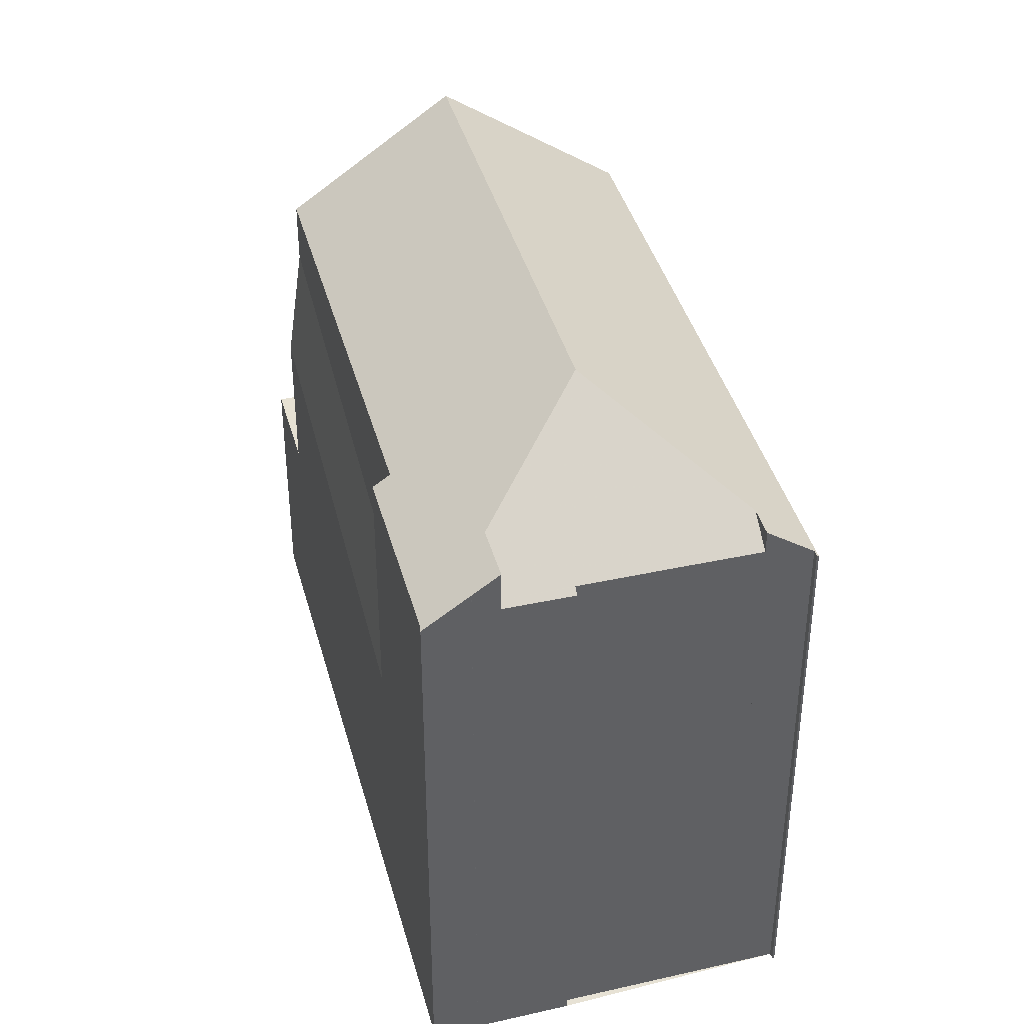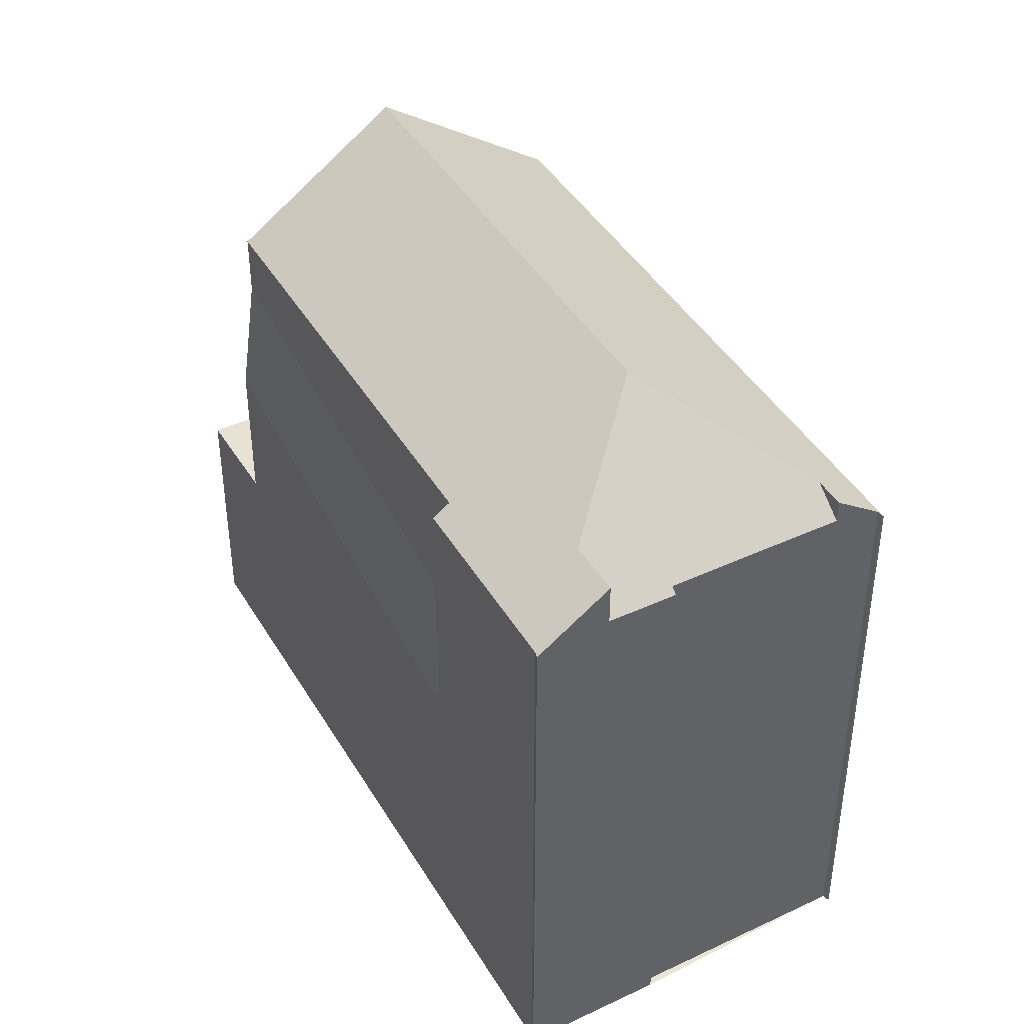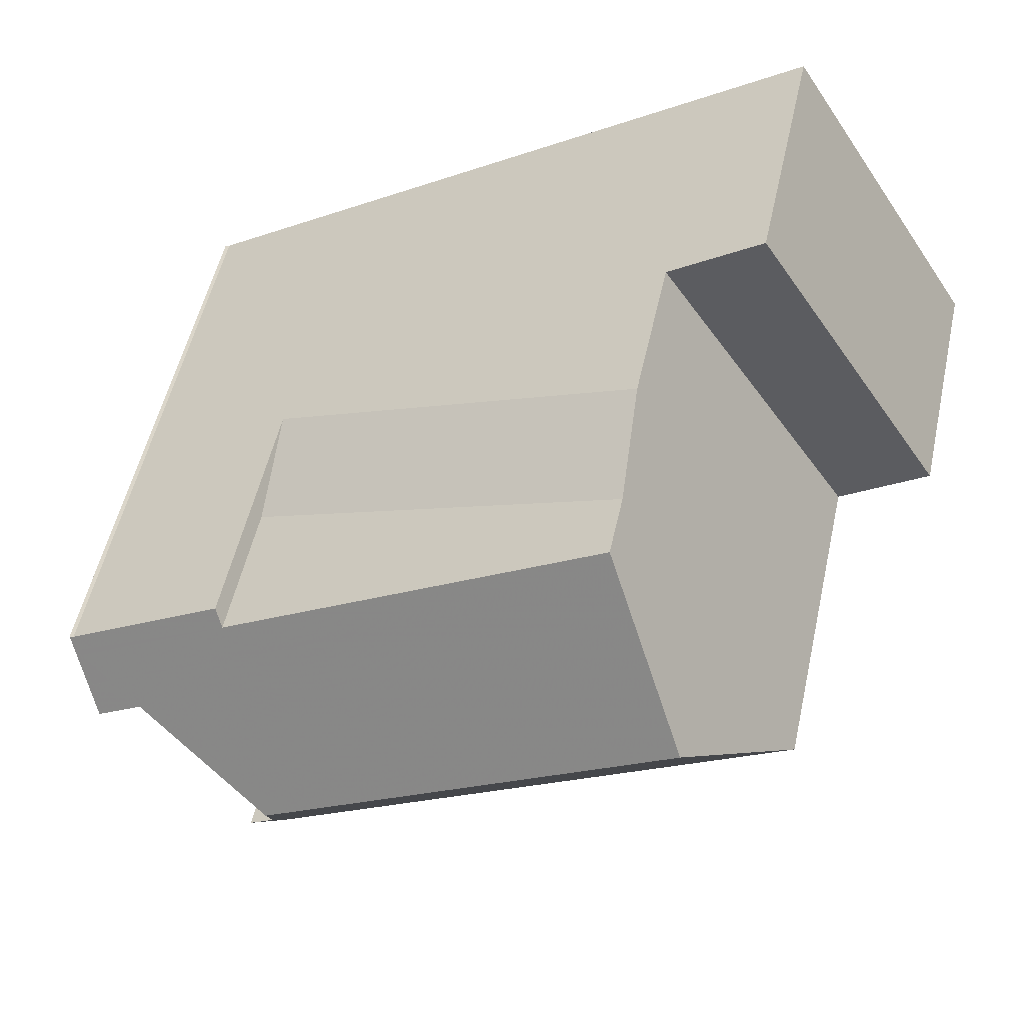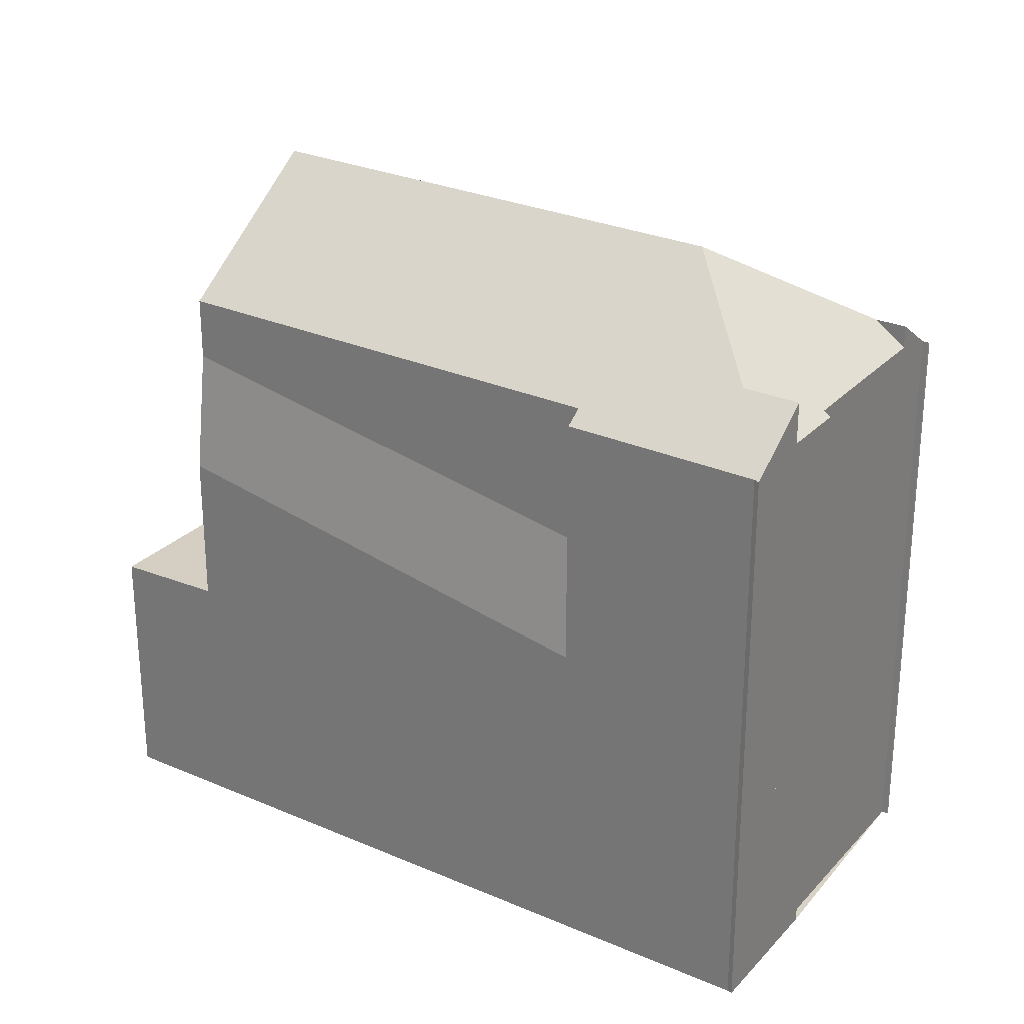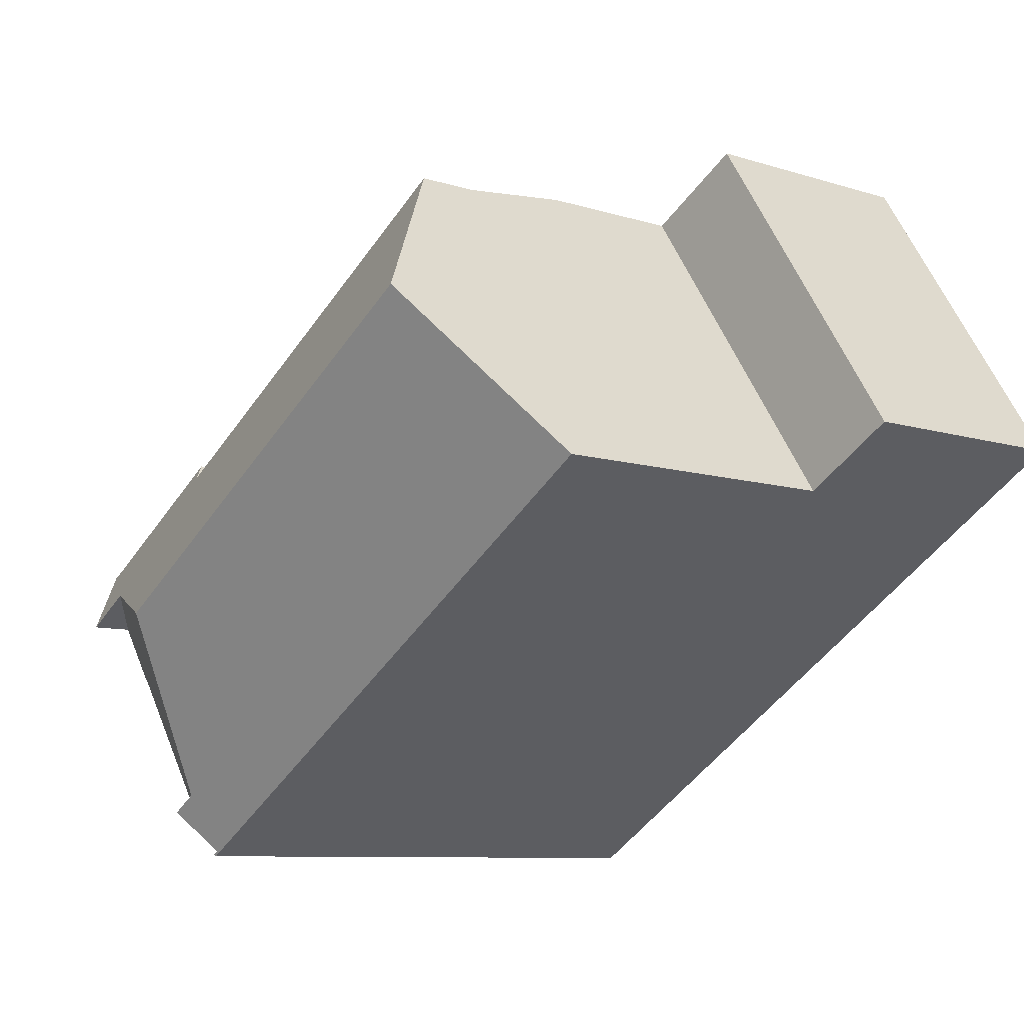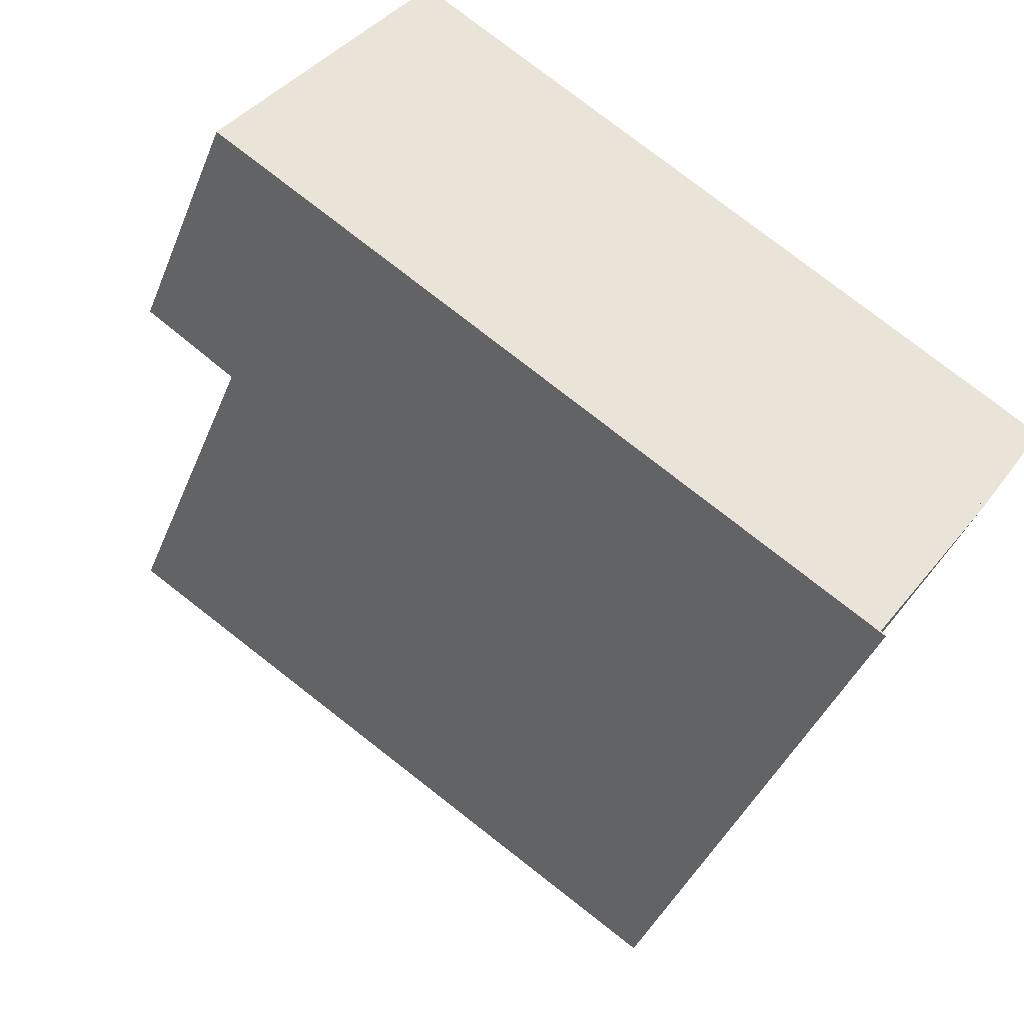
<metadata>
{"format":"obj","ext":"obj","renderer":"f3d","projection":"perspective","resolution":1024,"background":"white","views":[{"elev":40.5,"azim":-72.5,"up":"+Z"},{"elev":42.7,"azim":-86.2,"up":"+Z"},{"elev":52.9,"azim":12.4,"up":"+Y"},{"elev":27.6,"azim":-114.1,"up":"+Z"},{"elev":-8.5,"azim":48.8,"up":"+Y"},{"elev":-40.9,"azim":159.2,"up":"+Y"}]}
</metadata>
<code>
v -669.7 -413.6 10.15
v -669.6 -413.5 10.16
v -669.6 -413.6 10.13
v -673.3 -408.1 10.17
v -673.2 -408 10.18
v -661.7 -400.8 4.469
v -658.2 -406.3 4.393
v -671.8 -410.1 10.39
v -671.9 -410.2 10.3
v -669.7 -413.3 10.33
v -669 -409.3 12.42
v -670 -412.9 10.69
v -669.6 -412.6 10.69
v -659.8 -407.3 10.19
v -670 -412.8 10.75
v -669 -409.3 12.42
v -661.6 -404.6 12.46
v -670.3 -406.2 10.2
v -672.6 -409.2 11.04
v -661.6 -400.9 4.466
v -661.7 -400.8 4.469
v -661.6 -400.9 4.467
v -658.2 -406.3 4.393
v -663.2 -401.7 4.522
v -663.1 -401.9 4.52
v -659.7 -407.3 4.446
v -662.8 -402.4 4.513
v -661.3 -401.4 4.46
v -661.8 -401.1 4.475
v -661.5 -401.6 4.468
v -658.4 -406.4 4.401
v -663.4 -401.8 4.527
v -659.8 -407.3 4.448
v -669 -409.3 12.42
v -673.1 -408.3 10.33
v -671.7 -408.6 11.05
v -669.6 -412.5 10.75
v -670 -412.8 10.34
v -672.6 -409.2 10.32
v -660.1 -406.7 10.66
v -659.8 -407.3 7.522
v -663.4 -401.8 7.224
v -663.1 -402.2 10.57
v -670.3 -406.2 5.748
v -672.4 -408.4 10.71
v -672.8 -408.8 10.72
v -663.2 -402 8.758
v -663.2 -402 4.524
v -670.1 -406.4 7.281
v -673.2 -408.3 10.33
v -670.1 -406.4 10.35
v -663.2 -402.1 9.363
v -663.1 -402.2 10.57
v -663.2 -402 8.758
v -663.4 -401.8 7.224
v -661.6 -404.6 12.46
v -659.8 -407.3 4.448
v -662.9 -402.5 4.517
v -660.1 -406.7 10.66
v -659.8 -407.3 10.19
v -661.6 -404.6 12.46
v -663.2 -402 4.524
v -663.4 -401.8 4.527
v -663.2 -402.1 10.46
v -659.8 -407.2 10.23
v -659.8 -407.2 4.449
v -659.8 -407.2 7.796
v -659.8 -407.2 4.449
v -659.7 -407.2 4.447
v -669.6 -413.5 10.17
v -659.8 -407.2 10.23
v -658.2 -406.2 4.394
v -658.2 -406.2 4.394
v -658.4 -406.4 4.402
v -662.7 -402.9 11.09
v -662.7 -402.9 4.512
v -662.7 -402.9 11.09
v -671.7 -408.6 11.05
v -672.6 -409.2 10.32
v -662.7 -402.9 4.512
v -662.6 -402.8 4.508
v -671.7 -408.6 11.05
v -661 -401.8 4.454
v -661 -401.8 4.455
v -661.3 -402 4.463
v -672.6 -409.2 11.04
v -662.9 -402.5 10.79
v -662.9 -402.5 10.79
v -662.9 -402.5 4.517
v -672.4 -408.5 10.73
v -672.8 -408.8 10.72
v -661.3 -401.4 4.46
v -662 -400.9 4.478
v -661.1 -405.3 11.85
v -661.1 -405.3 4.477
v -661.1 -405.3 11.85
v -669.2 -410.5 11.8
v -670.9 -411.5 10.36
v -661.1 -405.3 4.477
v -661 -405.2 4.474
v -659.5 -404.3 4.421
v -659.5 -404.3 4.421
v -659.7 -404.4 4.429
v -669.2 -410.5 11.8
v -660.3 -406.5 10.8
v -669.6 -412.5 10.75
v -670 -412.8 10.34
v -660.3 -406.5 4.459
v -660.2 -406.5 4.456
v -658.7 -405.5 4.403
v -658.7 -405.5 4.404
v -658.9 -405.7 4.412
v -660.3 -406.5 4.459
v -660.3 -406.5 10.8
v -670 -412.8 10.75
v -669.6 -412.5 10.75
v -668 -409.7 11.81
v -668.5 -409 12.42
v -668.5 -409 12.42
v -666.7 -411.7 10.19
v -667.1 -411.1 10.68
v -669.8 -406.8 10.74
v -669.9 -406.8 10.68
v -669.6 -407.2 11.06
v -670.1 -406.4 10.35
v -670.3 -406.2 10.2
v -670.1 -406.4 7.886
v -670.3 -406.2 5.748
v -670.1 -406.4 7.281
v -670.1 -406.4 10.41
v -666.7 -411.7 10.14
v -667.2 -411 10.76
v -663.2 -402.1 10.46
v -663.2 -402.1 9.363
v -663.2 -402.1 4.523
v -670.1 -406.4 7.886
v -661.6 -401 4.466
v -661.5 -401 4.465
v -670.1 -406.4 10.41
v -673 -408.3 10.39
v -673.1 -408.3 10.39
v -663.2 -402.1 10.46
v -670.1 -406.4 10.41
v -670.1 -406.4 7.886
v -663.1 -402 4.519
v -661.8 -401.2 4.474
v -663.2 -402.1 4.523
v -663.2 -402.1 9.363
v -671.8 -410.1 10.38
v -672.5 -409.1 10.4
v -672.7 -408.7 10.72
v -672.7 -408.7 10.72
v -672.5 -409.1 11.04
v -672.5 -409.1 11.04
v -672.5 -409.1 10.4
v -673.2 -408 10.18
v -673.1 -408.2 10.33
v -673 -408.3 10.39
v -669.6 -413.5 10.16
v -669.6 -413.5 10.13
v -673 -408.3 10.41
v -669.6 -413.5 10.16
v -669.7 -413.6 10.15
v -669.7 -413.6 0
v -669.6 -413.5 0
v -669.6 -413.5 10.17
v -669.6 -413.5 10.16
v -669.6 -413.5 0
v -669.6 -413.5 0
v -669.7 -413.6 10.15
v -669.6 -413.6 10.13
v -669.6 -413.6 0
v -669.7 -413.6 0
v -673.2 -408 10.18
v -673.3 -408.1 10.17
v -673.3 -408.1 0
v -673.2 -408 0
v -673.2 -408 10.18
v -673.2 -408 10.18
v -673.2 -408 0
v -673.2 -408 0
v -661.6 -400.9 4.466
v -661.7 -400.8 4.469
v -661.7 -400.8 0
v -661.6 -400.9 0
v -658.2 -406.3 4.393
v -658.2 -406.3 4.393
v -658.2 -406.3 0
v -658.2 -406.3 0
v -671.8 -410.1 10.38
v -671.8 -410.1 10.39
v -671.8 -410.1 0
v -671.8 -410.1 0
v -672.6 -409.2 10.32
v -671.9 -410.2 10.3
v -671.9 -410.2 0
v -672.6 -409.2 0
v -670 -412.9 10.69
v -669.7 -413.3 10.33
v -669.7 -413.3 0
v -670 -412.9 0
v -670 -412.8 10.75
v -670 -412.9 10.69
v -670 -412.9 0
v -670 -412.8 0
v -661.5 -401 4.465
v -661.6 -400.9 4.466
v -661.6 -400.9 0
v -661.5 -401 0
v -661.7 -400.8 4.469
v -661.7 -400.8 4.469
v -661.7 -400.8 0
v -661.7 -400.8 0
v -658.4 -406.4 4.401
v -658.2 -406.3 4.393
v -658.2 -406.3 0
v -658.4 -406.4 8.882e-16
v -662 -400.9 4.478
v -663.2 -401.7 4.522
v -663.2 -401.7 0
v -662 -400.9 0
v -659.8 -407.3 4.448
v -659.7 -407.3 4.446
v -659.7 -407.3 0
v -659.8 -407.3 0
v -659.7 -407.3 4.446
v -658.4 -406.4 4.401
v -658.4 -406.4 8.882e-16
v -659.7 -407.3 0
v -673.2 -408.3 10.33
v -673.1 -408.3 10.33
v -673.1 -408.3 0
v -673.2 -408.3 -1.776e-15
v -673.1 -408.3 10.39
v -672.8 -408.8 10.72
v -672.8 -408.8 -1.776e-15
v -673.1 -408.3 0
v -673.3 -408.1 10.17
v -673.2 -408.3 10.33
v -673.2 -408.3 -1.776e-15
v -673.3 -408.1 0
v -666.7 -411.7 10.14
v -659.8 -407.3 10.19
v -659.8 -407.3 0
v -666.7 -411.7 0
v -663.2 -401.7 4.522
v -663.4 -401.8 4.527
v -663.4 -401.8 0
v -663.2 -401.7 0
v -669.7 -413.3 10.33
v -669.6 -413.5 10.17
v -669.6 -413.5 0
v -669.7 -413.3 0
v -658.2 -406.3 4.393
v -658.2 -406.2 4.394
v -658.2 -406.2 0
v -658.2 -406.3 0
v -659.5 -404.3 4.421
v -661 -401.8 4.454
v -661 -401.8 0
v -659.5 -404.3 0
v -672.8 -408.8 10.72
v -672.6 -409.2 11.04
v -672.6 -409.2 0
v -672.8 -408.8 0
v -672.8 -408.8 10.72
v -672.8 -408.8 10.72
v -672.8 -408.8 0
v -672.8 -408.8 -1.776e-15
v -661 -401.8 4.454
v -661.3 -401.4 4.46
v -661.3 -401.4 8.882e-16
v -661 -401.8 0
v -661.7 -400.8 4.469
v -662 -400.9 4.478
v -662 -400.9 0
v -661.7 -400.8 0
v -671.8 -410.1 10.39
v -670.9 -411.5 10.36
v -670.9 -411.5 0
v -671.8 -410.1 0
v -658.7 -405.5 4.403
v -659.5 -404.3 4.421
v -659.5 -404.3 0
v -658.7 -405.5 0
v -670.9 -411.5 10.36
v -670 -412.8 10.34
v -670 -412.8 0
v -670.9 -411.5 0
v -658.2 -406.2 4.394
v -658.7 -405.5 4.403
v -658.7 -405.5 0
v -658.2 -406.2 0
v -663.4 -401.8 7.224
v -670.3 -406.2 5.748
v -670.3 -406.2 0
v -663.4 -401.8 0
v -669.6 -413.5 10.13
v -666.7 -411.7 10.14
v -666.7 -411.7 0
v -669.6 -413.5 0
v -661.3 -401.4 4.46
v -661.5 -401 4.465
v -661.5 -401 0
v -661.3 -401.4 8.882e-16
v -673.1 -408.3 10.33
v -673.1 -408.3 10.39
v -673.1 -408.3 0
v -673.1 -408.3 0
v -671.9 -410.2 10.3
v -671.8 -410.1 10.38
v -671.8 -410.1 0
v -671.9 -410.2 0
v -670.3 -406.2 10.2
v -673.2 -408 10.18
v -673.2 -408 0
v -670.3 -406.2 0
v -669.6 -413.5 10.16
v -669.6 -413.5 10.16
v -669.6 -413.5 0
v -669.6 -413.5 0
v -669.6 -413.6 10.13
v -669.6 -413.5 10.13
v -669.6 -413.5 0
v -669.6 -413.6 0
v -669.7 -413.6 0
v -669.6 -413.5 0
v -671.8 -410.1 0
v -671.9 -410.2 0
v -673.3 -408.1 0
v -673.2 -408 0
v -661.7 -400.8 0
v -658.2 -406.3 0
v -669.6 -413.6 0
f 80 58 27 81
f 120 65 60 131
f 13 10 12
f 116 13 12 115
f 132 105 59 121
f 124 75 61 119
f 63 24 25 62
f 21 6 20 22
f 92 83 84 28
f 29 25 24 93
f 81 27 30 85
f 146 30 27 145
f 145 27 58 147
f 137 28 30 146
f 85 30 28 84
f 71 14 41 67
f 38 15 37
f 155 39 19 154
f 48 32 42 47
f 141 35 140
f 67 41 33 66
f 49 44 18 51
f 114 40 67 66 113
f 69 26 57 68
f 121 59 65 120
f 72 7 23 73
f 74 31 26 69
f 73 23 31 74
f 67 40 71
f 135 48 47 134
f 150 78 16 97 98 8 149
f 99 80 81 100
f 123 53 87 122
f 102 84 83 101
f 100 81 85 103
f 103 85 84 102
f 152 91 46 151
f 88 77 76 89
f 122 87 75 124
f 153 86 91 152
f 138 92 28 137
f 93 21 22 29
f 95 76 77 17 96
f 107 98 97 106
f 108 99 100 109
f 111 102 101 110
f 109 100 103 112
f 112 103 102 111
f 118 56 94 117
f 109 69 68 108
f 110 72 73 111
f 112 74 69 109
f 111 73 74 112
f 113 95 96 114
f 117 94 105 132
f 117 104 11 118
f 120 70 10 13 121
f 122 90 45 123
f 124 82 90 122
f 157 50 4 5 156
f 158 140 35 50 157
f 128 55 54 129
f 130 64 52 127
f 160 3 1 159
f 121 13 116 132
f 119 34 82 124
f 132 116 104 117
f 134 43 88 89 135
f 137 22 20 138
f 151 46 141 140 161
f 142 43 134
f 133 53 123 143
f 136 49 51 139
f 145 25 29 146
f 147 62 25 145
f 146 29 22 137
f 161 140 158
f 144 129 54 148
f 149 9 79 150
f 151 45 90 152
f 152 90 82 153
f 154 36 155
f 156 126 125 157
f 157 125 143 158
f 159 2 70 120 131 160
f 161 45 151
f 158 143 123 45 161
f 163 164 165 162
f 167 168 169 166
f 171 172 173 170
f 175 176 177 174
f 179 180 181 178
f 183 184 185 182
f 187 188 189 186
f 191 192 193 190
f 195 196 197 194
f 199 200 201 198
f 203 204 205 202
f 207 208 209 206
f 211 212 213 210
f 215 216 217 214
f 219 220 221 218
f 223 224 225 222
f 227 228 229 226
f 231 232 233 230
f 235 236 237 234
f 239 240 241 238
f 243 244 245 242
f 247 248 249 246
f 251 252 253 250
f 255 256 257 254
f 259 260 261 258
f 263 264 265 262
f 267 268 269 266
f 271 272 273 270
f 275 276 277 274
f 279 280 281 278
f 283 284 285 282
f 287 288 289 286
f 291 292 293 290
f 295 296 297 294
f 299 300 301 298
f 303 304 305 302
f 307 308 309 306
f 311 312 313 310
f 315 316 317 314
f 319 320 321 318
f 323 324 325 322
f 327 328 329 330 331 332 333 334 326

</code>
